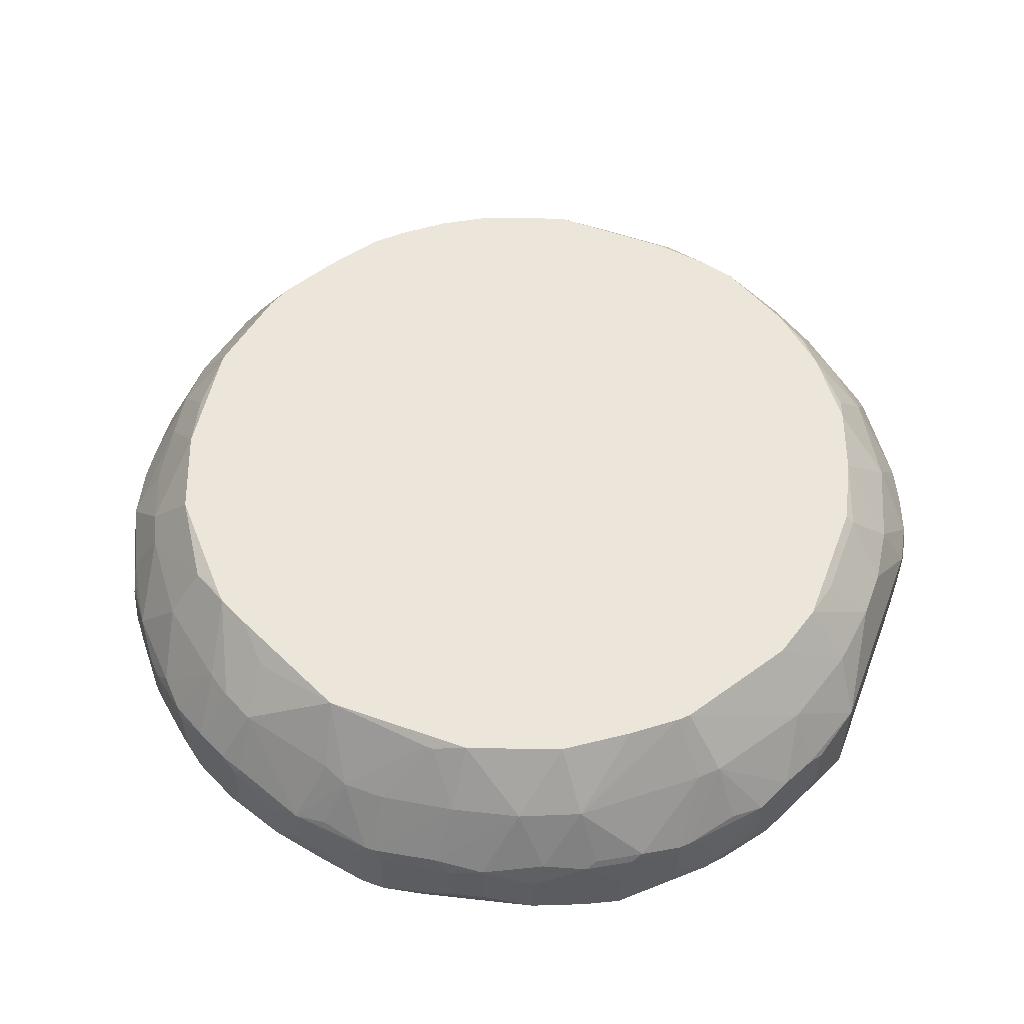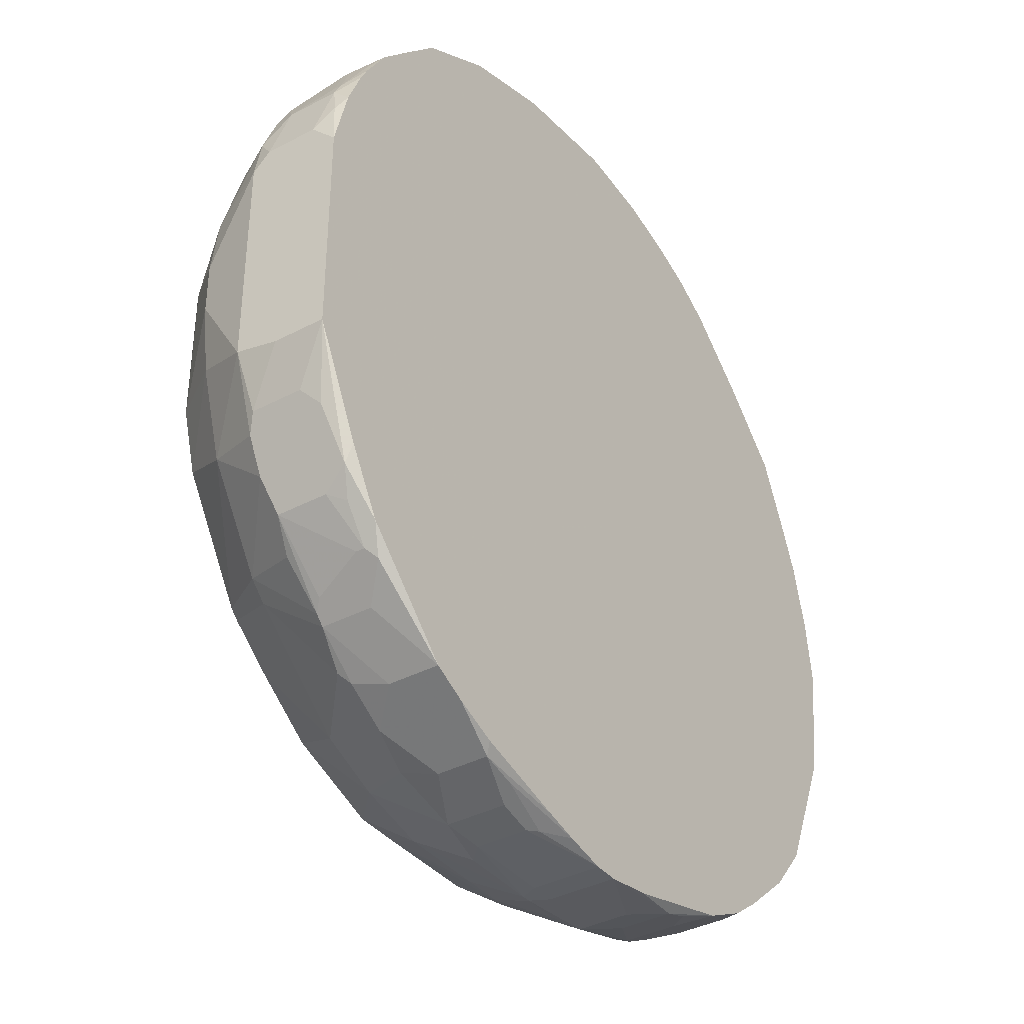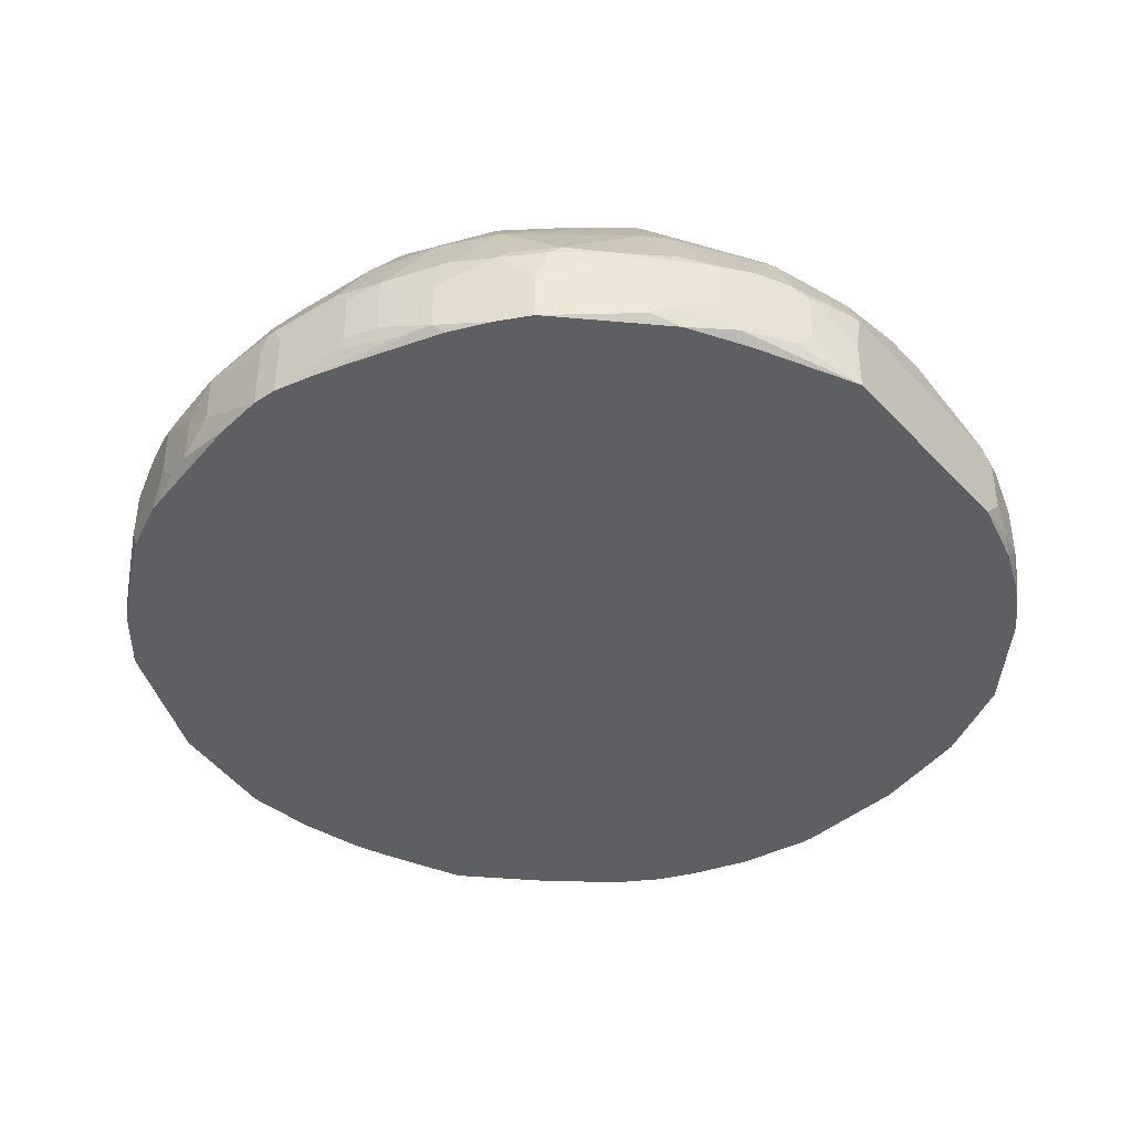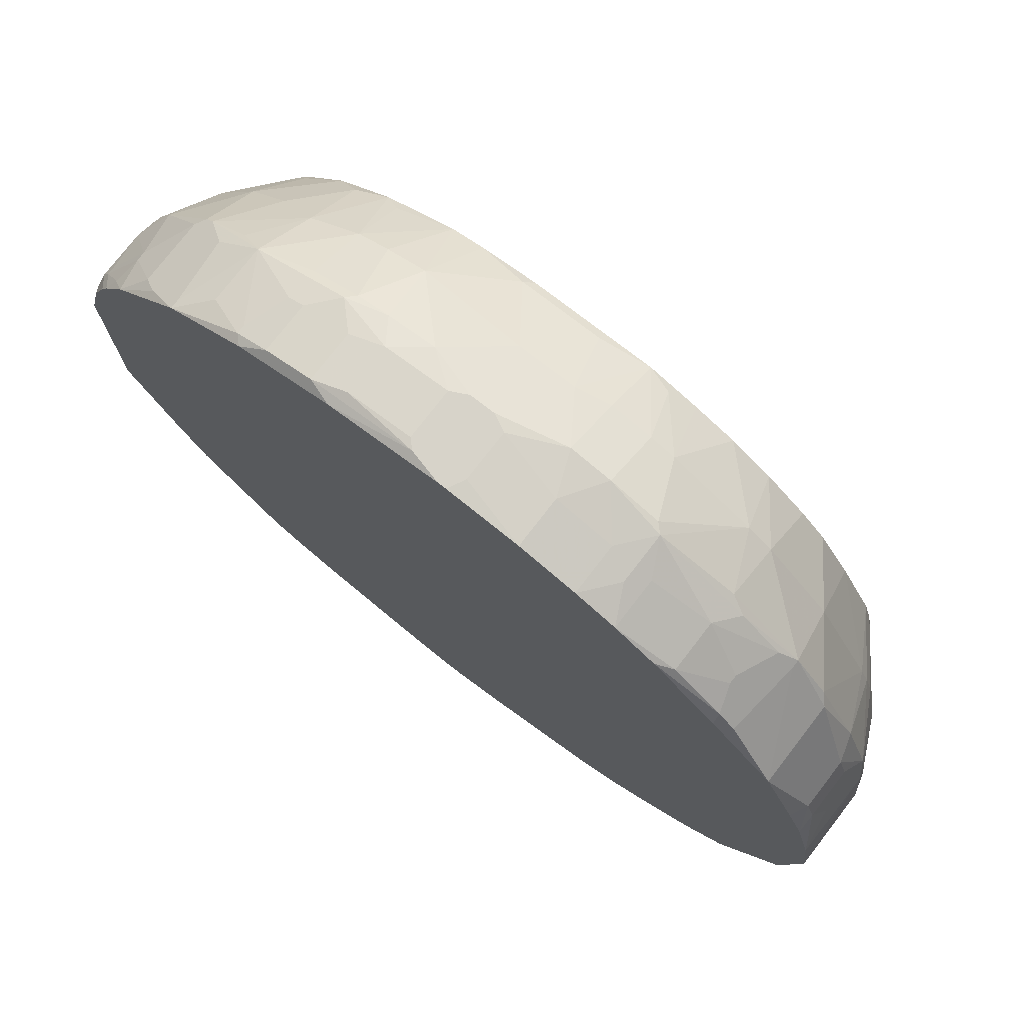
<metadata>
{"format":"obj","ext":"obj","renderer":"f3d","projection":"perspective","resolution":1024,"background":"white","views":[{"elev":54.2,"azim":-159.3,"up":"+Y"},{"elev":-37.6,"azim":-56.0,"up":"+Z"},{"elev":-40.9,"azim":-141.3,"up":"+Y"},{"elev":76.2,"azim":37.7,"up":"+Z"}]}
</metadata>
<code>
v -0.05229 0.02827 -0.01482
v 0.05426 0.03842 0.0004057
v 0.05426 0.03842 -0.000609
v 0.05426 0.02827 0.0004057
v 0.05426 0.02827 -0.000609
v 0.05324 0.03944 0.008524
v 0.05324 0.03944 -0.007712
v 0.05324 0.03842 0.01055
v 0.05324 0.03741 0.01055
v 0.05324 0.03842 -0.01076
v 0.05324 0.02929 -0.01076
v 0.05324 0.02827 0.008524
v 0.05223 0.03944 0.01461
v 0.05223 0.03741 -0.01482
v 0.05223 0.03233 0.01461
v 0.05223 0.02827 -0.01482
v 0.05121 0.03944 -0.01786
v 0.05121 0.03639 0.01867
v 0.05121 0.0303 0.01867
v 0.05121 0.02827 0.01664
v 0.0502 0.04654 0.004465
v 0.0502 0.04654 -0.001624
v 0.0502 0.03639 0.02172
v 0.0502 0.03538 -0.0209
v 0.0502 0.0303 0.02172
v 0.0502 0.02929 -0.0209
v 0.04918 0.04654 -0.007712
v 0.04918 0.03944 0.02273
v 0.04918 0.02827 0.02172
v 0.04817 0.04654 0.01461
v 0.04817 0.04552 -0.01482
v 0.04715 0.04654 0.01766
v 0.04715 0.03944 -0.02598
v 0.04614 0.04654 0.01969
v 0.04614 0.03741 -0.02902
v 0.04512 0.05364 0.002435
v 0.04512 0.05364 0.00142
v 0.04512 0.05263 -0.005683
v 0.04512 0.04654 -0.02192
v 0.04512 0.03842 0.03085
v 0.04512 0.03842 -0.03004
v 0.04512 0.03436 -0.03105
v 0.04512 0.02827 0.03085
v 0.04512 0.02827 -0.03105
v -0.05229 0.02827 0.01157
v 0.04411 0.03944 0.03186
v 0.0431 0.05364 0.0136
v 0.0431 0.05364 -0.01279
v 0.0431 0.04654 -0.02598
v 0.04208 0.05364 0.01664
v 0.04208 0.03944 -0.0341
v 0.04005 0.03944 0.03694
v 0.04005 0.03842 0.03694
v 0.04005 0.02929 -0.03714
v 0.04005 0.02827 -0.03714
v 0.03904 0.05364 -0.02293
v 0.03904 0.04654 0.03186
v 0.03904 0.03944 -0.03714
v 0.03904 0.03741 -0.03815
v 0.03904 0.02929 0.03795
v 0.03802 0.05364 0.02374
v 0.03802 0.03842 0.03897
v 0.03802 0.02929 -0.03917
v 0.03701 0.03741 -0.04018
v 0.03701 0.03132 -0.04018
v 0.03701 0.02929 0.03998
v 0.03701 0.02827 0.03897
v 0.03599 0.04654 -0.03511
v 0.03599 0.03335 0.04099
v 0.03599 0.03233 0.04099
v 0.03498 0.03944 -0.0412
v 0.03396 0.05364 0.02983
v 0.03295 0.05263 -0.03207
v 0.03295 0.03842 0.04302
v 0.03295 0.02827 -0.04323
v 0.03193 0.03842 -0.04424
v 0.03092 0.05364 0.03288
v 0.03092 0.04654 0.03998
v 0.03092 0.03944 0.04404
v 0.03092 0.03741 -0.04526
v 0.03092 0.03538 0.04505
v 0.03092 0.03132 -0.04526
v 0.03092 0.02929 0.04505
v 0.02889 0.05364 -0.0341
v 0.02889 0.02827 0.04607
v 0.02889 0.02827 -0.04627
v 0.02787 0.05364 -0.03511
v 0.02787 0.04654 0.04201
v 0.02686 0.04654 -0.04221
v 0.02686 0.03944 -0.04729
v 0.02584 0.05364 0.03694
v 0.02382 0.05364 -0.03714
v 0.02382 0.05161 -0.03917
v 0.02382 0.04654 -0.04424
v 0.02382 0.03436 0.04911
v 0.02382 0.02827 0.04911
v 0.0228 0.03944 -0.04932
v 0.0228 0.02827 -0.04932
v 0.02179 0.03842 0.05013
v 0.02179 0.03233 0.05013
v 0.02077 0.05364 0.03998
v 0.02077 0.03944 0.05013
v 0.02077 0.03842 -0.05033
v 0.02077 0.03233 -0.05033
v 0.01976 0.05161 -0.0412
v 0.01976 0.04654 -0.04627
v 0.01976 0.03944 -0.05033
v 0.01874 0.03436 0.05114
v 0.01874 0.02827 0.05114
v 0.01773 0.04654 0.04708
v 0.01773 0.02929 -0.05135
v 0.0157 0.05364 0.04201
v 0.01468 0.04654 0.0481
v 0.01468 0.03944 0.05216
v 0.01468 0.03538 -0.05236
v 0.01468 0.02929 -0.05236
v 0.01265 0.05263 0.04404
v 0.01164 0.03436 0.05317
v 0.01164 0.02827 0.05317
v 0.01062 0.03842 -0.05337
v 0.01062 0.03233 -0.05337
v 0.009609 0.05364 0.04404
v 0.009609 0.04654 0.04911
v 0.009609 0.03944 0.05317
v 0.008594 0.05364 -0.04424
v 0.00758 0.04654 -0.04932
v 0.00758 0.02827 -0.05337
v 0.006565 0.03944 -0.05337
v 0.00555 0.04552 0.05013
v 0.004535 0.04552 -0.05033
v 0.003521 0.05263 0.04505
v 0.003521 0.03639 0.05419
v 0.003521 0.0303 0.05419
v 0.002506 0.02827 0.05419
v 0.001491 0.02827 0.05419
v 0.001491 0.03741 0.05419
v 0.001491 0.03639 -0.05439
v 0.001491 0.02827 -0.05439
v -0.0005383 0.04552 -0.05033
v -0.0005383 0.03842 -0.05439
v 0.0004764 0.03842 -0.05439
v -0.001553 0.04552 0.05013
v -0.001553 0.03741 0.05419
v -0.001553 0.03639 -0.05439
v -0.001553 0.02827 -0.05439
v -0.002568 0.02929 0.05419
v -0.003582 0.03639 0.05419
v -0.003582 0.0303 0.05419
v -0.005612 0.05364 0.04404
v -0.005612 0.05263 -0.04526
v -0.004597 0.05263 -0.04526
v -0.006627 0.05263 0.04505
v -0.006627 0.02827 -0.05337
v -0.007641 0.03944 0.05317
v -0.008656 0.03944 -0.05337
v -0.009671 0.05364 -0.04424
v -0.009671 0.04654 -0.04932
v -0.009671 0.0303 -0.05337
v -0.01069 0.03741 -0.05337
v -0.01069 0.03132 -0.05337
v -0.01069 0.02827 -0.05236
v -0.0117 0.03639 0.05317
v -0.0117 0.0303 0.05317
v -0.01272 0.05364 0.04302
v -0.01272 0.02827 0.05216
v -0.01373 0.03944 0.05216
v -0.01474 0.04654 0.0481
v -0.01474 0.03842 -0.05236
v -0.01474 0.03132 -0.05236
v -0.01576 0.03538 0.05216
v -0.01576 0.02929 0.05216
v -0.01677 0.05364 0.04201
v -0.01677 0.02929 -0.05135
v -0.01779 0.04654 -0.04729
v -0.01779 0.03944 0.05114
v -0.0188 0.03842 0.05114
v -0.01982 0.04654 0.04607
v -0.02083 0.05364 -0.04018
v -0.02083 0.03538 -0.05033
v -0.02083 0.02929 -0.05033
v -0.02185 0.03944 -0.04932
v -0.02185 0.03538 0.05013
v -0.02185 0.02929 0.05013
v -0.02185 0.02827 -0.04932
v -0.02286 0.03842 0.04911
v -0.02388 0.05263 0.03897
v -0.02388 0.04654 0.04404
v -0.02388 0.03944 0.0481
v -0.05229 0.03132 0.01461
v -0.02388 0.03538 0.04911
v -0.02489 0.04654 -0.04424
v -0.02489 0.02827 0.0481
v -0.02591 0.05364 0.03694
v -0.02591 0.0303 0.0481
v -0.02591 0.02929 0.0481
v -0.02692 0.03842 -0.04729
v -0.02692 0.02827 -0.04729
v -0.02794 0.05364 -0.03511
v -0.02794 0.03944 -0.04627
v -0.02997 0.05263 0.03491
v -0.02997 0.04552 0.04099
v -0.03098 0.03842 0.04505
v -0.03098 0.03436 -0.04526
v -0.03098 0.03132 0.04505
v -0.03098 0.02827 -0.04526
v -0.03199 0.03842 -0.04424
v -0.03301 0.05364 0.03085
v -0.03301 0.05364 -0.03105
v -0.03301 0.03944 -0.04323
v -0.03402 0.05364 -0.03004
v -0.03402 0.03944 0.04201
v -0.03504 0.04654 0.03592
v -0.03504 0.02929 0.04201
v -0.03504 0.02827 0.04201
v -0.03605 0.03741 0.04099
v -0.03707 0.04654 -0.0341
v -0.03707 0.03842 -0.04018
v -0.03707 0.03233 -0.04018
v -0.03808 0.05263 0.02577
v -0.03808 0.03842 -0.03917
v -0.0391 0.05364 0.02273
v -0.0391 0.04654 -0.03207
v -0.0391 0.03944 0.03795
v -0.0391 0.03741 -0.03815
v -0.0391 0.02929 0.03795
v -0.04011 0.04654 0.03085
v -0.04011 0.03944 0.03694
v -0.04011 0.02929 -0.03714
v -0.04113 0.03842 0.03592
v -0.04113 0.0303 0.03592
v -0.04113 0.03132 -0.03612
v -0.04113 0.0303 -0.03612
v -0.04214 0.05364 0.01461
v -0.04214 0.05364 -0.01684
v -0.04214 0.03944 -0.0341
v -0.05229 0.03436 -0.01482
v -0.04214 0.02827 -0.0341
v -0.04417 0.05364 0.006494
v -0.04417 0.05364 -0.009742
v -0.04417 0.0303 -0.03207
v -0.04417 0.02827 0.03186
v -0.04519 0.05263 0.006494
v -0.04519 0.05263 -0.004668
v -0.04519 0.03842 -0.03105
v -0.04519 0.03335 0.03085
v -0.04519 0.03233 0.03085
v -0.04519 0.03233 -0.03105
v -0.0462 0.04654 0.0207
v -0.0462 0.04654 -0.0209
v -0.0462 0.02929 0.02882
v -0.0462 0.02929 -0.02902
v -0.0462 0.02827 -0.02699
v -0.04722 0.03944 0.02679
v -0.04722 0.03944 -0.02699
v -0.04722 0.02827 0.02679
v -0.04823 0.02827 0.02476
v -0.04925 0.04654 0.01055
v -0.04925 0.04654 -0.01076
v -0.04925 0.03944 0.02273
v -0.04925 0.03944 -0.02293
v -0.04925 0.03132 0.02374
v -0.04925 0.0303 0.02374
v -0.04925 0.0303 -0.02293
v -0.05026 0.04654 0.00345
v -0.05026 0.04654 -0.002638
v -0.05026 0.03842 -0.0209
v -0.05026 0.03639 0.02172
v -0.05026 0.03233 -0.0209
v -0.05026 0.0303 0.02172
v -0.05026 0.02827 0.01969
v -0.05127 0.03944 0.01766
v -0.05127 0.02929 0.01766
v -0.05229 0.03944 0.01258
v -0.05229 0.03944 -0.0138
v -0.05229 0.03741 0.01461
f 248 253 226
f 248 226 221
f 192 195 214
f 124 132 118
f 245 229 253
f 267 245 253
f 31 27 17
f 68 71 89
f 33 49 17
f 33 17 35
f 204 214 195
f 114 124 118
f 114 118 108
f 72 78 57
f 225 230 241
f 225 241 214
f 227 226 253
f 227 253 229
f 227 229 230
f 227 230 225
f 227 225 214
f 227 214 213
f 227 213 215
f 227 215 223
f 272 189 45
f 272 45 270
f 272 270 269
f 272 269 189
f 265 239 258
f 6 21 13
f 25 20 19
f 96 85 83
f 119 109 108
f 119 108 118
f 119 118 132
f 119 132 133
f 39 31 17
f 39 17 49
f 39 49 56
f 73 68 89
f 73 89 87
f 73 56 49
f 73 49 68
f 24 35 17
f 58 59 71
f 58 71 68
f 64 71 59
f 158 160 145
f 158 180 160
f 161 184 180
f 197 205 180
f 197 180 184
f 159 168 155
f 169 168 159
f 169 159 160
f 169 160 180
f 178 191 198
f 174 155 168
f 174 191 178
f 174 178 156
f 194 195 190
f 183 190 195
f 183 195 192
f 183 192 165
f 183 165 171
f 202 211 223
f 202 223 215
f 202 215 213
f 202 213 214
f 202 214 204
f 202 204 195
f 202 195 194
f 202 194 190
f 146 171 165
f 146 165 135
f 147 154 162
f 113 114 102
f 28 46 40
f 28 13 32
f 30 32 13
f 30 13 21
f 48 27 31
f 48 31 39
f 48 39 56
f 261 245 267
f 261 267 269
f 261 269 262
f 256 262 269
f 256 269 270
f 259 271 267
f 259 267 253
f 259 253 248
f 259 248 271
f 257 271 248
f 257 273 271
f 275 271 273
f 275 189 269
f 275 269 267
f 275 267 271
f 234 210 249
f 234 249 258
f 234 258 239
f 208 198 191
f 222 249 210
f 233 257 248
f 233 248 221
f 12 19 20
f 5 16 11
f 10 7 3
f 10 3 5
f 10 5 11
f 10 17 27
f 10 27 7
f 22 7 27
f 22 3 7
f 2 4 5
f 2 5 3
f 2 3 22
f 2 22 21
f 2 21 6
f 34 46 28
f 34 28 32
f 34 57 46
f 29 25 43
f 29 20 25
f 134 119 133
f 100 109 96
f 81 95 96
f 81 96 83
f 99 102 114
f 99 114 108
f 99 108 109
f 99 109 100
f 99 100 96
f 99 96 95
f 99 95 81
f 92 105 125
f 93 92 87
f 84 73 87
f 84 56 73
f 26 24 17
f 26 17 16
f 26 16 44
f 42 44 55
f 42 55 54
f 42 54 59
f 42 35 24
f 42 24 26
f 42 26 44
f 51 58 68
f 51 68 49
f 51 49 33
f 51 35 42
f 51 42 59
f 51 59 58
f 75 86 82
f 127 116 98
f 141 120 137
f 106 125 105
f 106 105 92
f 106 92 93
f 173 180 158
f 153 161 180
f 153 180 173
f 153 173 158
f 153 158 145
f 179 168 169
f 179 169 180
f 150 156 125
f 150 125 151
f 157 174 156
f 157 156 150
f 157 155 174
f 181 174 168
f 181 168 179
f 181 179 196
f 181 196 199
f 181 199 191
f 181 191 174
f 185 202 190
f 164 152 149
f 166 162 154
f 219 207 221
f 219 221 226
f 219 226 207
f 200 193 207
f 200 207 226
f 110 113 102
f 77 91 78
f 77 78 72
f 23 28 40
f 23 40 43
f 23 43 25
f 23 13 28
f 47 32 30
f 47 30 21
f 47 21 36
f 255 250 262
f 255 262 256
f 255 241 250
f 246 250 241
f 246 241 230
f 246 230 229
f 246 229 245
f 246 245 261
f 246 261 262
f 246 262 250
f 264 273 257
f 216 217 222
f 216 222 210
f 216 210 208
f 216 208 191
f 209 217 216
f 209 216 191
f 209 191 199
f 9 12 4
f 14 10 11
f 14 11 16
f 14 16 17
f 14 17 10
f 38 22 27
f 38 27 48
f 52 40 46
f 52 46 57
f 52 57 78
f 52 78 79
f 66 83 85
f 66 85 67
f 74 81 62
f 74 62 52
f 74 52 79
f 74 79 99
f 74 99 81
f 41 51 33
f 41 33 35
f 41 35 51
f 63 75 82
f 63 82 65
f 63 65 64
f 63 64 59
f 63 59 54
f 63 54 55
f 63 55 75
f 138 137 120
f 138 120 121
f 138 121 116
f 138 116 127
f 144 145 160
f 144 160 159
f 107 120 106
f 94 106 93
f 94 93 87
f 94 87 89
f 76 89 71
f 76 71 64
f 176 162 166
f 176 166 175
f 176 175 185
f 188 187 202
f 188 202 185
f 188 185 175
f 163 148 147
f 163 147 162
f 163 171 146
f 163 146 148
f 167 166 154
f 167 154 142
f 167 142 152
f 167 152 164
f 167 164 172
f 167 175 166
f 136 132 124
f 143 147 148
f 143 148 146
f 143 146 135
f 143 135 134
f 143 134 133
f 143 133 132
f 143 132 136
f 143 136 124
f 143 124 129
f 143 129 142
f 143 142 154
f 143 154 147
f 212 200 226
f 212 226 227
f 212 227 223
f 123 129 124
f 123 124 114
f 123 114 113
f 88 110 102
f 88 102 99
f 88 99 79
f 88 79 78
f 88 78 91
f 101 110 88
f 101 88 91
f 101 112 110
f 18 23 25
f 18 25 19
f 18 13 23
f 50 34 32
f 50 32 47
f 203 196 179
f 203 179 180
f 203 180 205
f 240 251 247
f 252 237 205
f 252 205 197
f 252 197 184
f 252 184 161
f 252 161 153
f 252 153 145
f 252 145 138
f 252 138 127
f 252 127 98
f 252 98 86
f 252 86 75
f 252 75 55
f 252 55 44
f 252 44 16
f 252 16 5
f 252 5 4
f 252 4 12
f 252 12 20
f 252 20 29
f 252 29 43
f 252 43 67
f 252 67 85
f 252 85 96
f 252 96 109
f 252 109 119
f 252 119 134
f 252 134 135
f 252 135 165
f 252 165 192
f 252 192 214
f 252 214 241
f 252 241 255
f 252 255 256
f 252 256 270
f 252 270 45
f 252 45 1
f 252 1 251
f 252 251 237
f 8 9 4
f 8 4 2
f 8 2 6
f 8 6 13
f 15 9 8
f 15 8 13
f 15 13 18
f 15 18 19
f 15 19 12
f 15 12 9
f 37 38 48
f 37 36 21
f 37 21 22
f 37 22 38
f 69 62 81
f 60 66 67
f 60 67 43
f 140 144 159
f 140 159 155
f 140 155 157
f 140 141 137
f 140 137 138
f 140 138 145
f 140 145 144
f 126 125 106
f 126 106 120
f 128 120 141
f 103 120 107
f 90 106 94
f 90 94 89
f 90 89 76
f 182 176 185
f 182 185 190
f 182 190 183
f 170 176 182
f 170 182 183
f 170 183 171
f 170 171 163
f 170 163 162
f 170 162 176
f 201 187 193
f 201 193 200
f 201 200 212
f 201 212 223
f 201 223 211
f 201 211 202
f 201 202 187
f 186 172 193
f 186 193 187
f 186 187 172
f 177 167 172
f 177 172 187
f 177 187 188
f 177 188 175
f 177 175 167
f 122 123 113
f 122 129 123
f 61 50 47
f 61 47 36
f 61 36 37
f 61 37 48
f 61 48 56
f 61 56 84
f 61 84 87
f 61 87 92
f 61 92 125
f 61 125 156
f 61 156 178
f 61 178 198
f 61 198 208
f 61 208 210
f 61 210 234
f 61 234 239
f 61 239 238
f 61 238 233
f 61 233 221
f 61 221 207
f 61 207 193
f 61 193 172
f 61 172 164
f 61 164 149
f 61 149 122
f 61 122 112
f 61 112 101
f 61 101 91
f 61 91 77
f 61 77 72
f 61 72 57
f 61 57 34
f 61 34 50
f 242 264 257
f 242 257 233
f 242 233 238
f 206 203 217
f 206 217 209
f 206 209 199
f 206 199 196
f 206 196 203
f 244 222 235
f 228 224 217
f 228 205 237
f 228 237 251
f 70 69 81
f 70 81 83
f 70 83 66
f 70 66 60
f 70 60 62
f 70 62 69
f 53 60 43
f 53 43 40
f 53 40 52
f 53 52 62
f 53 62 60
f 139 140 157
f 139 157 150
f 130 128 141
f 130 141 140
f 130 140 139
f 130 139 150
f 130 150 151
f 130 151 125
f 130 125 126
f 130 126 120
f 130 120 128
f 97 103 107
f 97 107 106
f 97 106 90
f 97 90 103
f 104 82 86
f 104 86 98
f 115 103 104
f 115 104 116
f 115 116 121
f 115 121 120
f 115 120 103
f 80 90 76
f 80 76 64
f 80 64 65
f 80 65 82
f 80 82 104
f 80 104 103
f 80 103 90
f 117 122 113
f 117 113 110
f 117 110 112
f 117 112 122
f 131 122 149
f 131 149 152
f 131 152 142
f 131 142 129
f 131 129 122
f 243 242 238
f 243 238 239
f 243 239 265
f 243 265 264
f 243 264 242
f 263 260 244
f 263 244 247
f 263 247 251
f 263 251 1
f 263 1 268
f 254 244 260
f 254 260 249
f 254 249 222
f 254 222 244
f 220 244 235
f 220 235 222
f 220 222 217
f 220 217 224
f 220 224 244
f 218 228 217
f 218 217 203
f 218 203 205
f 218 205 228
f 232 228 251
f 232 251 240
f 232 240 247
f 111 104 98
f 111 98 116
f 111 116 104
f 274 236 1
f 274 1 45
f 274 45 189
f 274 189 275
f 274 275 273
f 274 273 264
f 274 264 265
f 274 265 258
f 274 258 249
f 274 249 260
f 231 232 247
f 231 247 244
f 231 244 224
f 231 224 228
f 231 228 232
f 266 260 263
f 266 263 268
f 266 268 1
f 266 1 236
f 266 236 274
f 266 274 260

</code>
